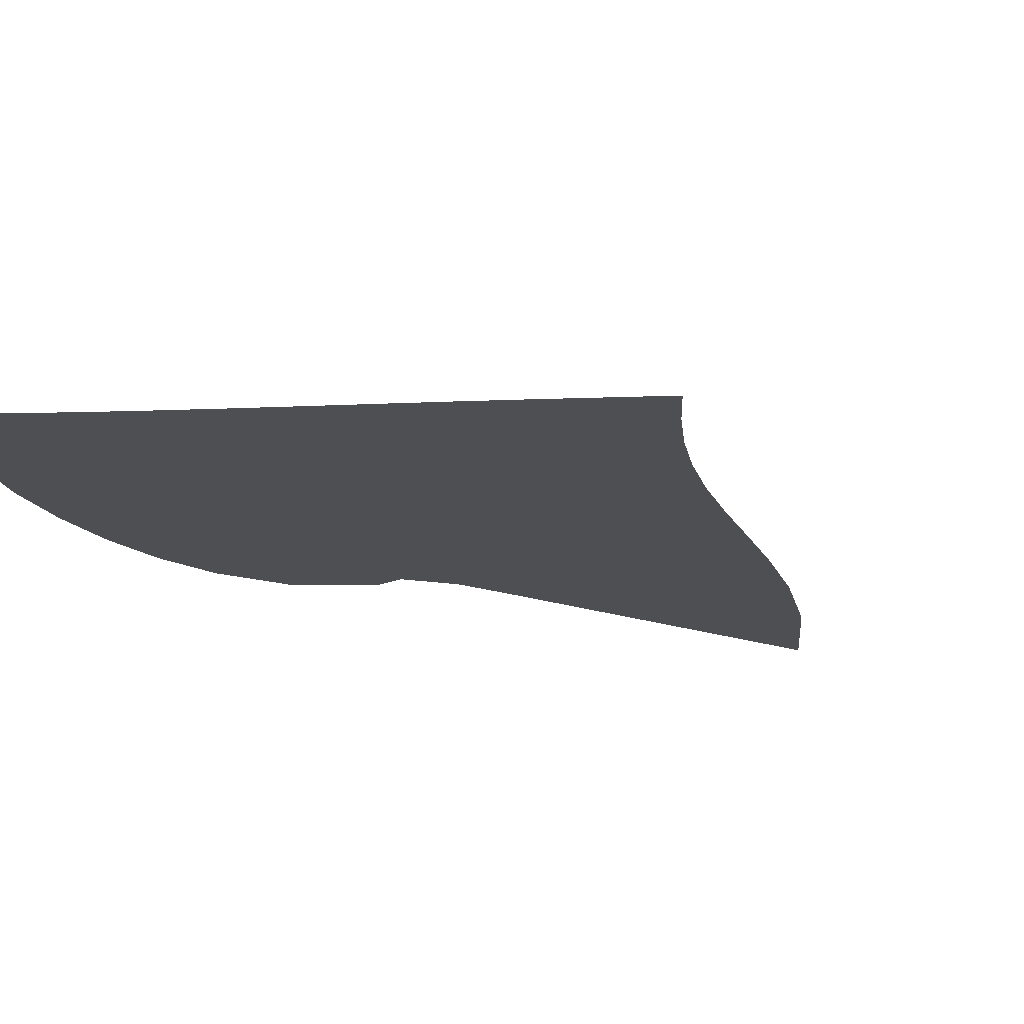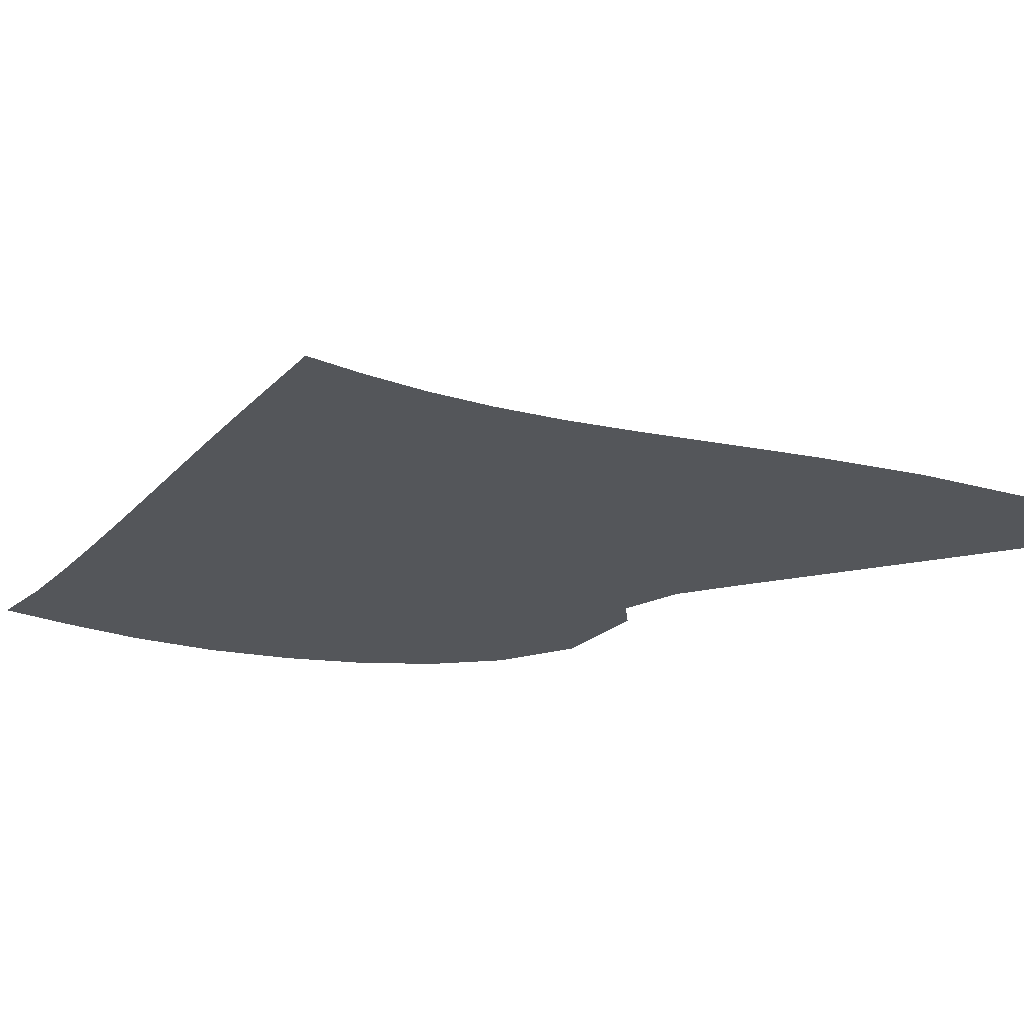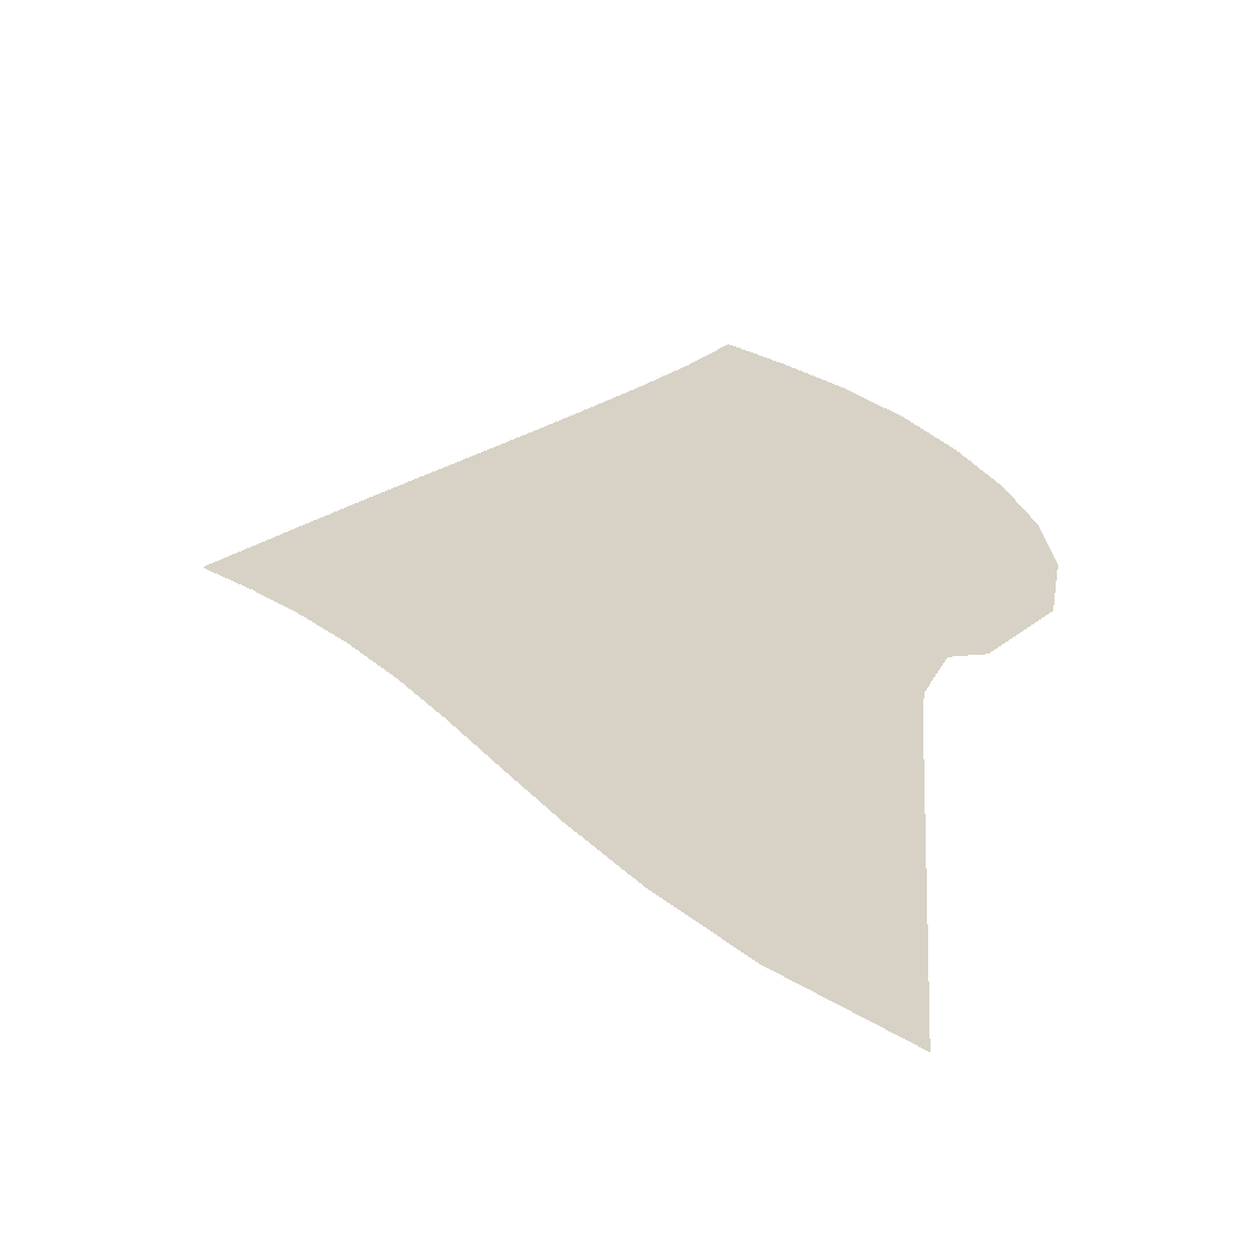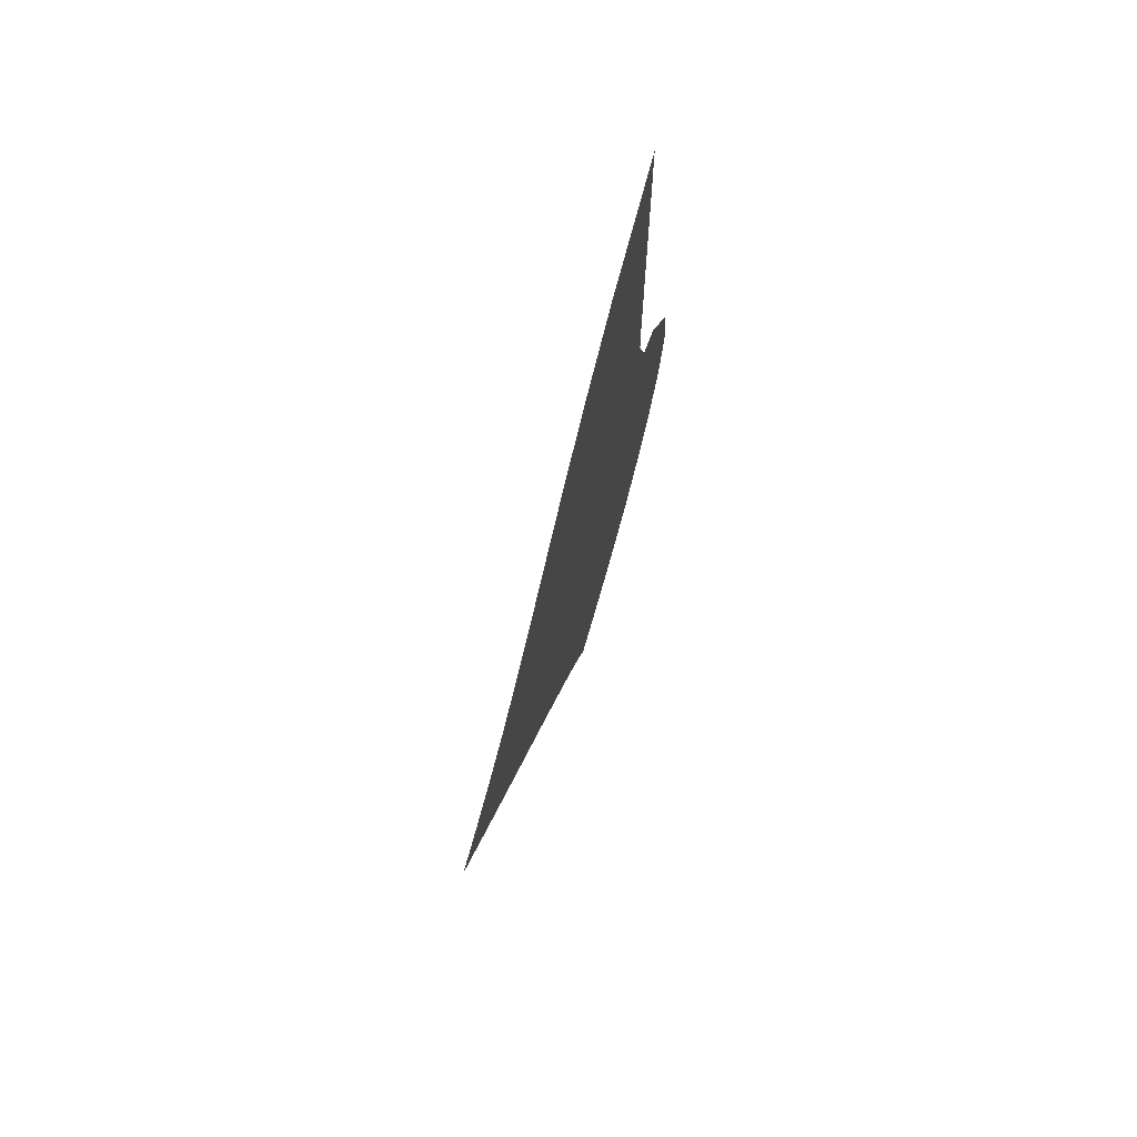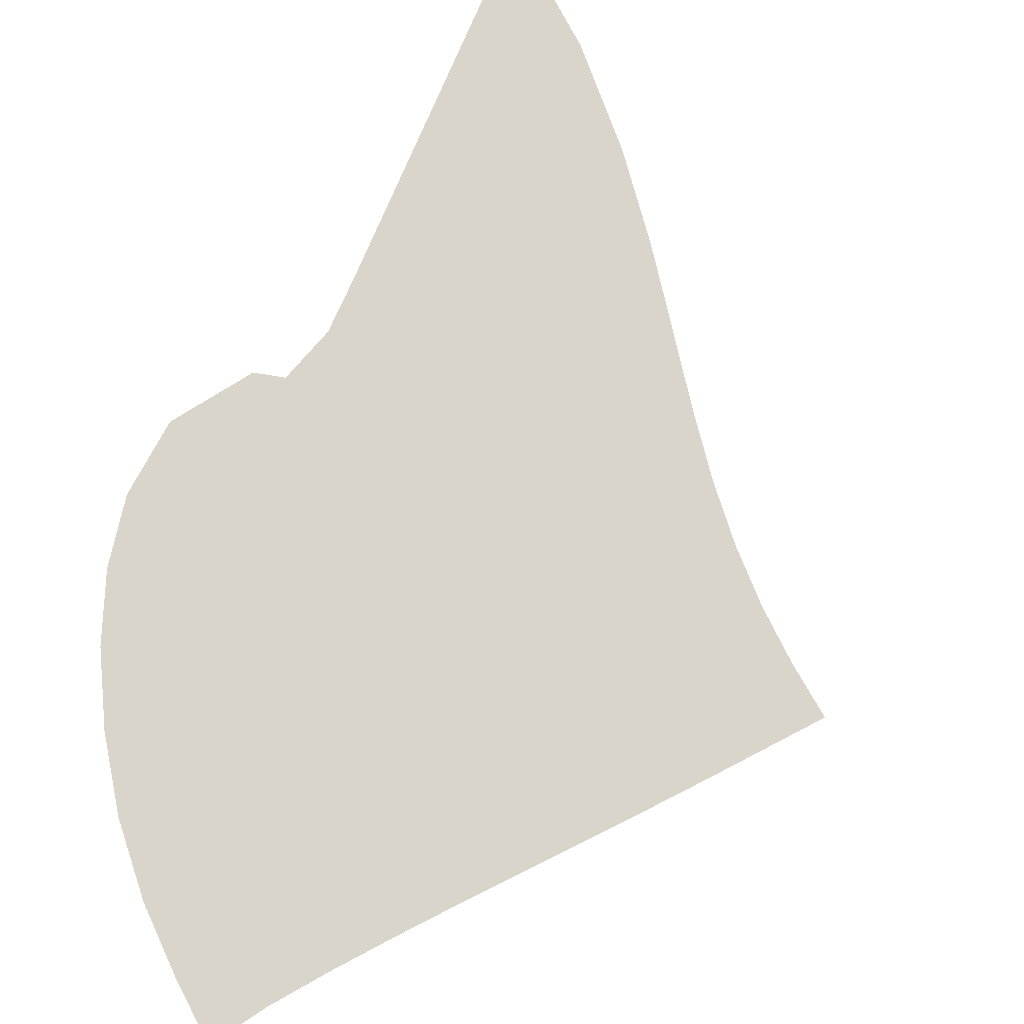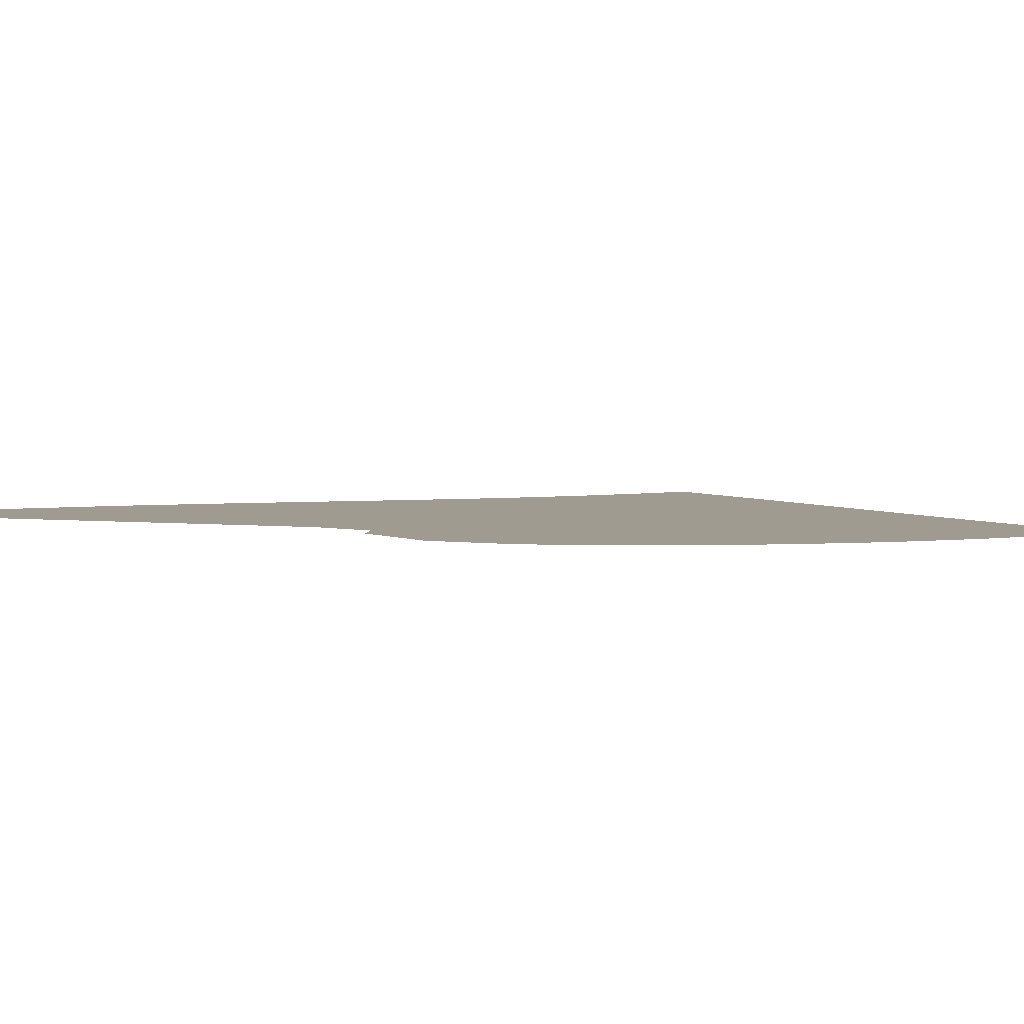
<metadata>
{"format":"obj","ext":"obj","renderer":"f3d","projection":"perspective","resolution":1024,"background":"white","views":[{"elev":-17.6,"azim":54.4,"up":"+Z"},{"elev":-25.7,"azim":108.1,"up":"+Z"},{"elev":27.6,"azim":-176.0,"up":"+Z"},{"elev":73.1,"azim":109.4,"up":"+Y"},{"elev":74.2,"azim":22.6,"up":"+Z"},{"elev":4.1,"azim":-70.6,"up":"+Z"}]}
</metadata>
<code>
v  0.002129  9.998  0
v  0.9462  9.206  0
v  1.641  8.445  0
v  2.189  7.735  0
v  2.648  7.087  0
v  3.054  6.508  0
v  3.435  5.997  0
v  3.811  5.551  0
v  4.194  5.159  0
v  4.587  4.811  0
v  4.991  4.496  0
v  0.001665  9.498  0
v  0.7272  8.799  0
v  1.333  8.089  0
v  1.841  7.406  0
v  2.282  6.77  0
v  2.683  6.189  0
v  3.068  5.666  0
v  3.454  5.202  0
v  3.849  4.79  0
v  4.252  4.424  0
v  4.657  4.094  0
v  0.000962  8.998  0
v  0.5918  8.34  0
v  1.111  7.67  0
v  1.565  7.015  0
v  1.973  6.393  0
v  2.356  5.816  0
v  2.732  5.291  0
v  3.116  4.821  0
v  3.511  4.401  0
v  3.914  4.025  0
v  4.316  3.685  0
v  0.000469  8.498  0
v  0.493  7.862  0
v  0.934  7.218  0
v  1.33  6.585  0
v  1.696  5.977  0
v  2.051  5.408  0
v  2.409  4.887  0
v  2.781  4.416  0
v  3.169  3.994  0
v  3.567  3.615  0
v  3.965  3.271  0
v  7.5e-05  7.998  0
v  0.4099  7.375  0
v  0.7763  6.748  0
v  1.11  6.133  0
v  1.428  5.541  0
v  1.748  4.982  0
v  2.082  4.464  0
v  2.438  3.995  0
v  2.816  3.575  0
v  3.209  3.196  0
v  3.604  2.851  0
v  -0.000276  7.498  0
v  0.3303  6.884  0
v  0.6191  6.269  0
v  0.885  5.67  0
v  1.15  5.094  0
v  1.432  4.546  0
v  1.74  4.035  0
v  2.081  3.566  0
v  2.451  3.146  0
v  2.841  2.769  0
v  3.234  2.424  0
v  -0.000628  6.998  0
v  0.2429  6.394  0
v  0.4435  5.792  0
v  0.6348  5.208  0
v  0.8449  4.648  0
v  1.091  4.113  0
v  1.378  3.606  0
v  1.707  3.136  0
v  2.074  2.712  0
v  2.466  2.334  0
v  2.861  1.989  0
v  -0.00101  6.499  0
v  0.1338  5.917  0
v  0.2259  5.338  0
v  0.3367  4.774  0
v  0.4953  4.228  0
v  0.713  3.699  0
v  0.9883  3.19  0
v  1.316  2.712  0
v  1.689  2.28  0
v  2.089  1.896  0
v  2.489  1.549  0
v  -0.001367  5.999  0
v  -0.02113  5.471  0
v  -0.06305  4.941  0
v  -0.02796  4.405  0
v  0.09152  3.866  0
v  0.295  3.33  0
v  0.5722  2.805  0
v  0.9113  2.306  0
v  1.301  1.856  0
v  1.717  1.461  0
v  2.128  1.111  0
v  -0.003674  5.5  0
v  -0.2715  5.158  0
v  -0.4559  4.678  0
v  -0.4681  4.14  0
v  -0.3626  3.586  0
v  -0.1561  3.025  0
v  0.1367  2.465  0
v  0.4996  1.929  0
v  0.9186  1.446  0
v  1.362  1.03  0
v  1.791  0.676  0
v  -5.6e-05  5.001  0
v  -0.4425  5.399  0
v  -0.9025  4.741  0
v  -0.968  4.033  0
v  -0.8536  3.401  0
v  -0.6274  2.788  0
v  -0.3069  2.176  0
v  0.09166  1.582  0
v  0.5544  1.051  0
v  1.038  0.6053  0
v  1.493  0.2274  0
f 1 2 13
f 1 13 12
f 2 3 14
f 2 14 13
f 3 4 15
f 3 15 14
f 4 5 16
f 4 16 15
f 5 6 17
f 5 17 16
f 6 7 18
f 6 18 17
f 7 8 19
f 7 19 18
f 8 9 20
f 8 20 19
f 9 10 21
f 9 21 20
f 10 11 22
f 10 22 21
f 12 13 24
f 12 24 23
f 13 14 25
f 13 25 24
f 14 15 26
f 14 26 25
f 15 16 27
f 15 27 26
f 16 17 28
f 16 28 27
f 17 18 29
f 17 29 28
f 18 19 30
f 18 30 29
f 19 20 31
f 19 31 30
f 20 21 32
f 20 32 31
f 21 22 33
f 21 33 32
f 23 24 35
f 23 35 34
f 24 25 36
f 24 36 35
f 25 26 37
f 25 37 36
f 26 27 38
f 26 38 37
f 27 28 39
f 27 39 38
f 28 29 40
f 28 40 39
f 29 30 41
f 29 41 40
f 30 31 42
f 30 42 41
f 31 32 43
f 31 43 42
f 32 33 44
f 32 44 43
f 34 35 46
f 34 46 45
f 35 36 47
f 35 47 46
f 36 37 48
f 36 48 47
f 37 38 49
f 37 49 48
f 38 39 50
f 38 50 49
f 39 40 51
f 39 51 50
f 40 41 52
f 40 52 51
f 41 42 53
f 41 53 52
f 42 43 54
f 42 54 53
f 43 44 55
f 43 55 54
f 45 46 57
f 45 57 56
f 46 47 58
f 46 58 57
f 47 48 59
f 47 59 58
f 48 49 60
f 48 60 59
f 49 50 61
f 49 61 60
f 50 51 62
f 50 62 61
f 51 52 63
f 51 63 62
f 52 53 64
f 52 64 63
f 53 54 65
f 53 65 64
f 54 55 66
f 54 66 65
f 56 57 68
f 56 68 67
f 57 58 69
f 57 69 68
f 58 59 70
f 58 70 69
f 59 60 71
f 59 71 70
f 60 61 72
f 60 72 71
f 61 62 73
f 61 73 72
f 62 63 74
f 62 74 73
f 63 64 75
f 63 75 74
f 64 65 76
f 64 76 75
f 65 66 77
f 65 77 76
f 67 68 79
f 67 79 78
f 68 69 80
f 68 80 79
f 69 70 81
f 69 81 80
f 70 71 82
f 70 82 81
f 71 72 83
f 71 83 82
f 72 73 84
f 72 84 83
f 73 74 85
f 73 85 84
f 74 75 86
f 74 86 85
f 75 76 87
f 75 87 86
f 76 77 88
f 76 88 87
f 78 79 90
f 78 90 89
f 79 80 91
f 79 91 90
f 80 81 92
f 80 92 91
f 81 82 93
f 81 93 92
f 82 83 94
f 82 94 93
f 83 84 95
f 83 95 94
f 84 85 96
f 84 96 95
f 85 86 97
f 85 97 96
f 86 87 98
f 86 98 97
f 87 88 99
f 87 99 98
f 89 90 101
f 89 101 100
f 90 91 102
f 90 102 101
f 91 92 103
f 91 103 102
f 92 93 104
f 92 104 103
f 93 94 105
f 93 105 104
f 94 95 106
f 94 106 105
f 95 96 107
f 95 107 106
f 96 97 108
f 96 108 107
f 97 98 109
f 97 109 108
f 98 99 110
f 98 110 109
f 100 101 112
f 100 112 111
f 101 102 113
f 101 113 112
f 102 103 114
f 102 114 113
f 103 104 115
f 103 115 114
f 104 105 116
f 104 116 115
f 105 106 117
f 105 117 116
f 106 107 118
f 106 118 117
f 107 108 119
f 107 119 118
f 108 109 120
f 108 120 119
f 109 110 121
f 109 121 120

</code>
